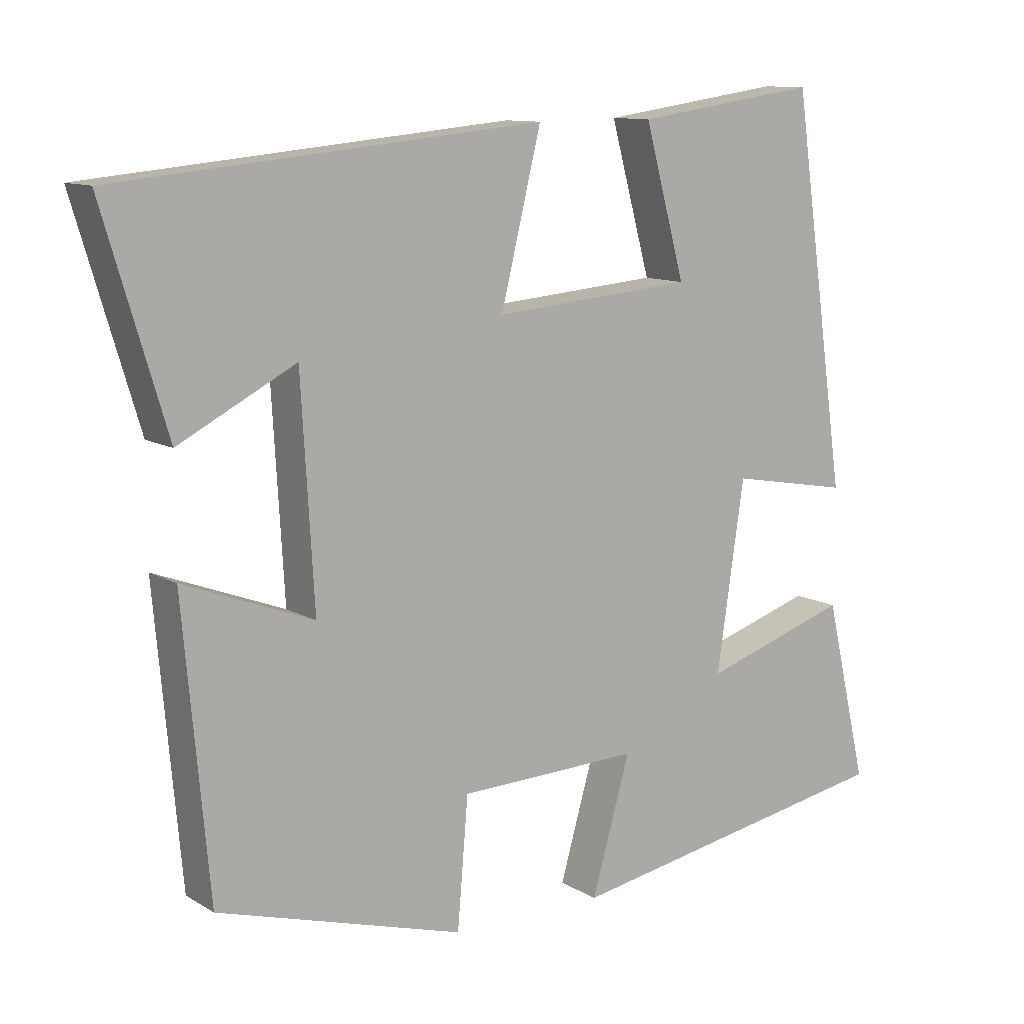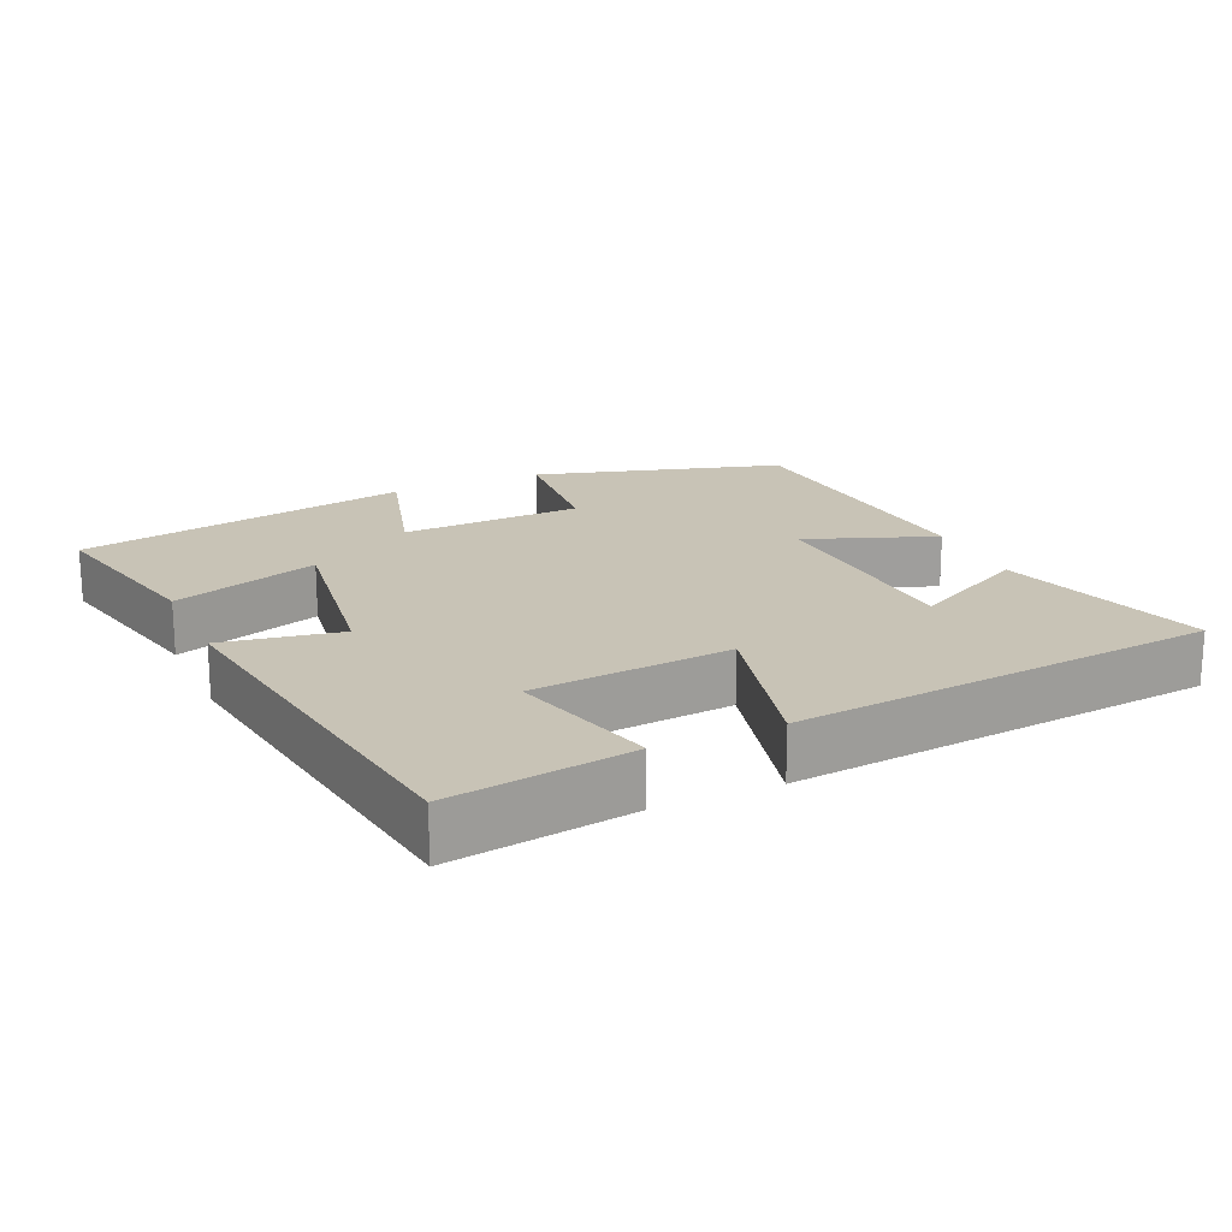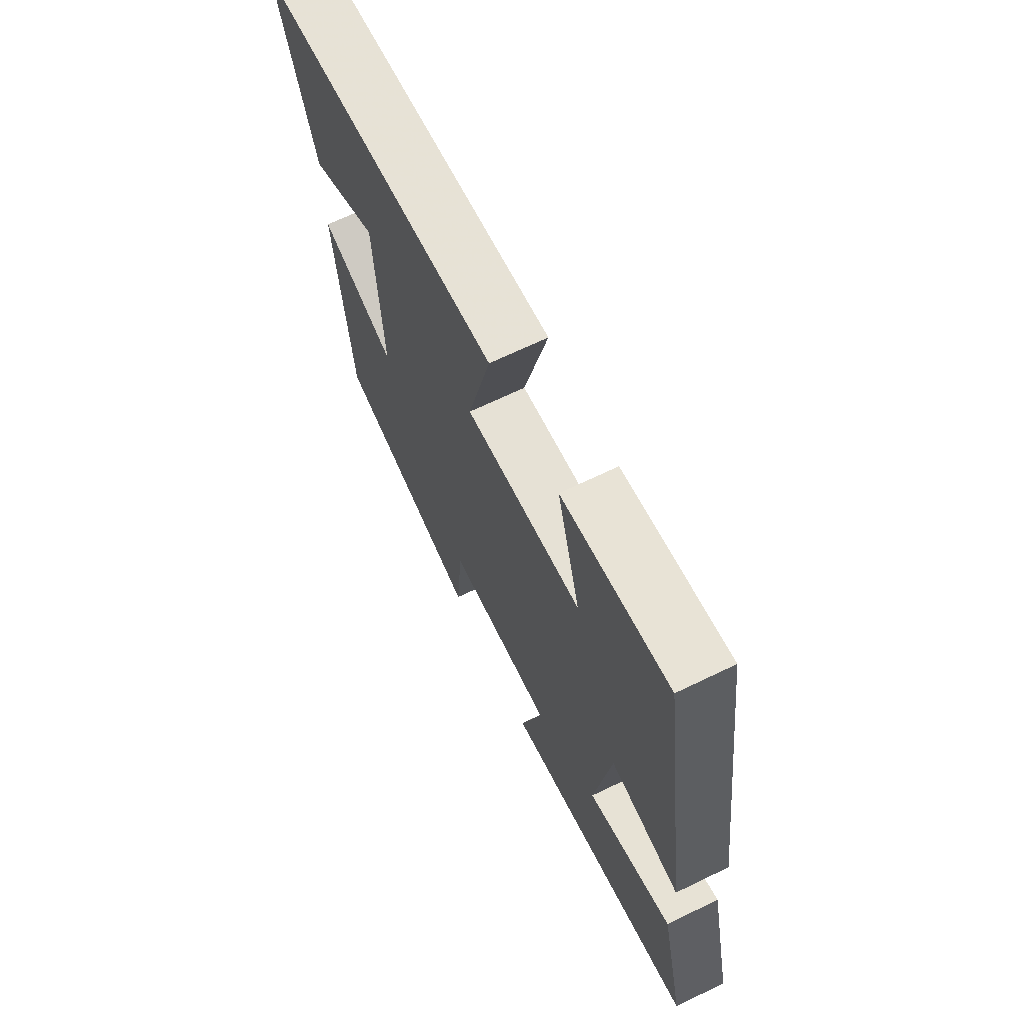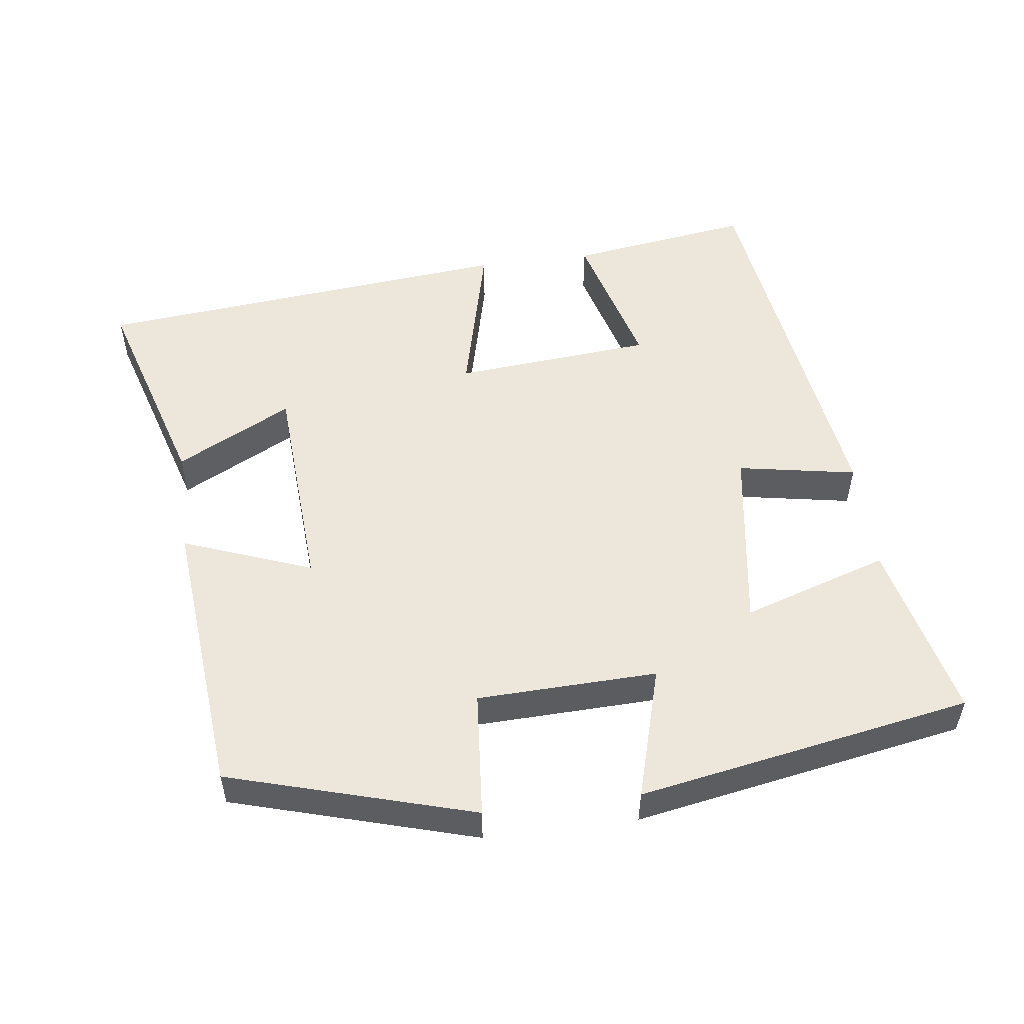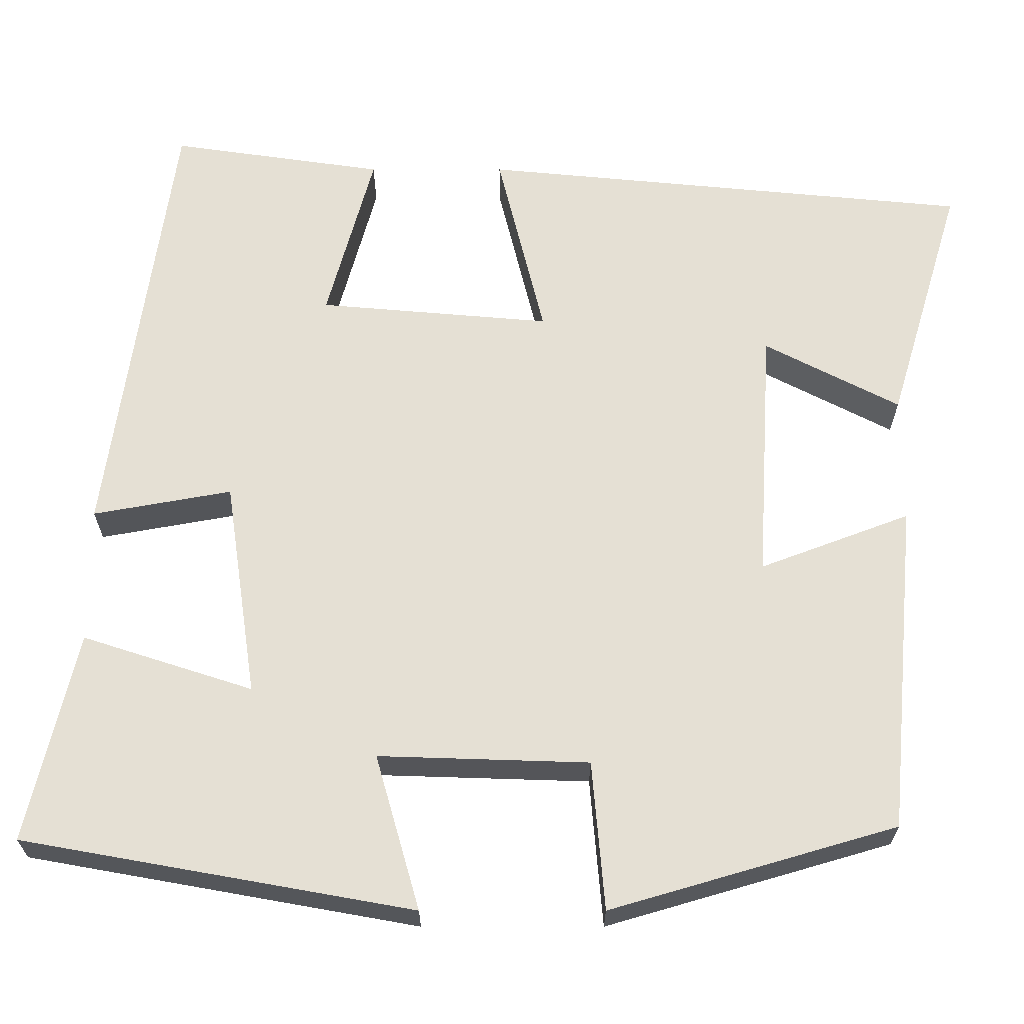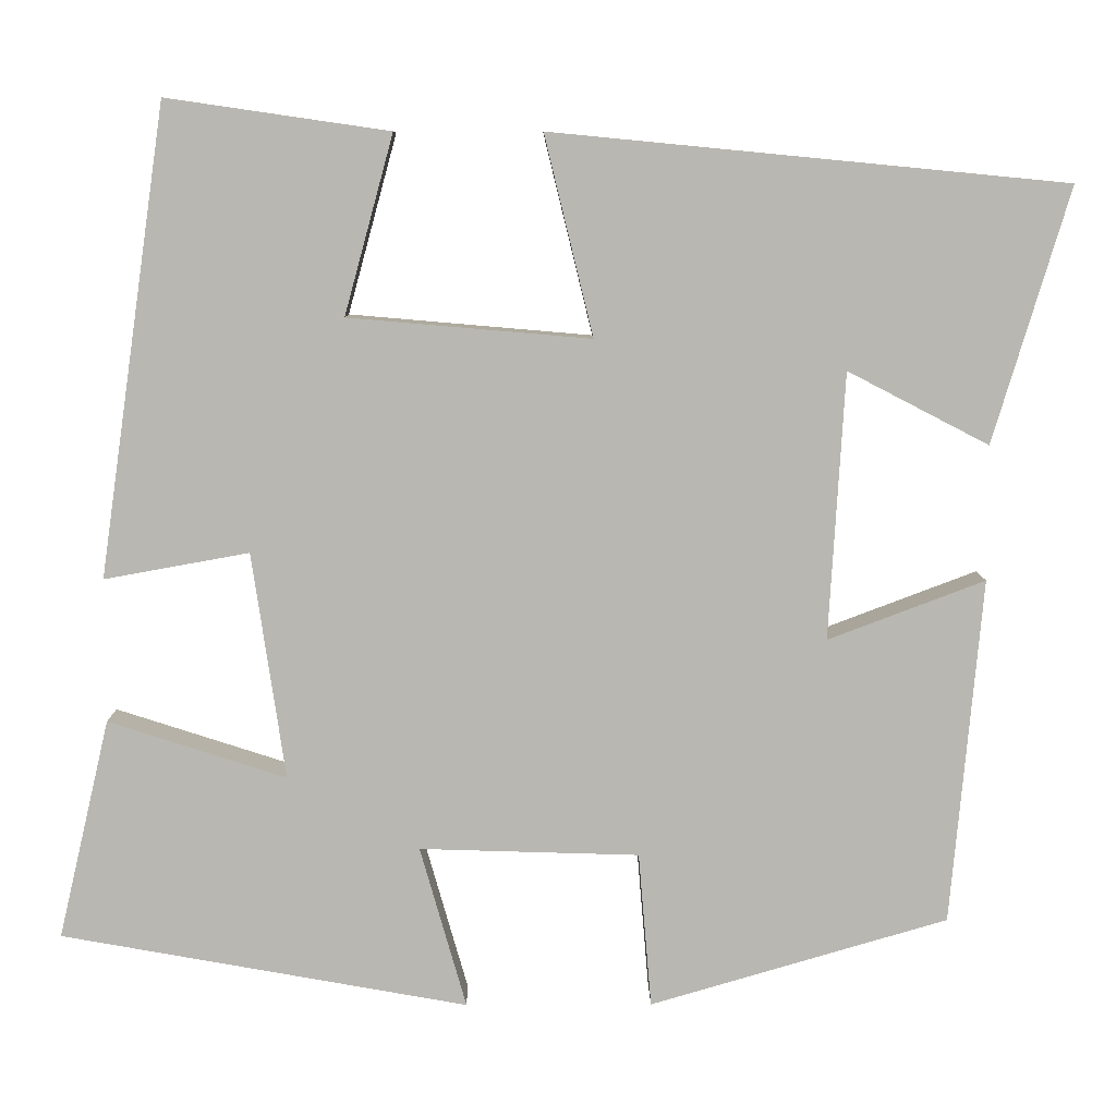
<metadata>
{"format":"obj","ext":"obj","renderer":"f3d","projection":"perspective","resolution":1024,"background":"white","views":[{"elev":11.0,"azim":144.7,"up":"+Z"},{"elev":19.4,"azim":-24.3,"up":"+Y"},{"elev":67.4,"azim":-115.9,"up":"+Z"},{"elev":52.8,"azim":172.6,"up":"+Y"},{"elev":-24.8,"azim":-0.0,"up":"+Z"},{"elev":8.2,"azim":-0.6,"up":"+Z"}]}
</metadata>
<code>
v -0.423 0.07 0.537
v -0.168 0.07 0.5
v -0.224 0.07 0.295
v 0.054 0.07 0.271
v -0.002 0.07 0.5
v 0.588 0.07 0.443
v 0.5 0.07 0.151
v 0.338 0.07 0.235
v 0.32 0.07 -0.071
v 0.5 0.07 -0.003
v 0.464 0.07 -0.4
v 0.122 0.07 -0.5
v 0.107 0.07 -0.322
v -0.145 0.07 -0.314
v -0.092 0.07 -0.5
v -0.559 0.07 -0.416
v -0.5 0.07 -0.164
v -0.296 0.07 -0.23
v -0.334 0.07 0.03
v -0.5 0.07 0
v -0.423 0 0.537
v -0.168 0 0.5
v -0.224 0 0.295
v 0.054 0 0.271
v -0.002 0 0.5
v 0.588 0 0.443
v 0.5 0 0.151
v 0.338 0 0.235
v 0.32 0 -0.071
v 0.5 0 -0.003
v 0.464 0 -0.4
v 0.122 0 -0.5
v 0.107 0 -0.322
v -0.145 0 -0.314
v -0.092 0 -0.5
v -0.559 0 -0.416
v -0.5 0 -0.164
v -0.296 0 -0.23
v -0.334 0 0.03
v -0.5 0 0
f 1 2 3
f 20 1 3
f 19 20 3
f 18 19 3 4
f 16 17 18
f 15 16 18
f 14 15 18
f 13 14 18 4
f 11 12 13
f 10 11 13
f 9 10 13
f 8 9 13 4
f 5 6 7 8
f 4 5 8
f 23 22 21
f 23 21 40
f 23 40 39
f 24 23 39 38
f 38 37 36
f 38 36 35
f 38 35 34
f 24 38 34 33
f 33 32 31
f 33 31 30
f 33 30 29
f 24 33 29 28
f 28 27 26 25
f 28 25 24
f 1 21 22 2
f 2 22 23 3
f 3 23 24 4
f 4 24 25 5
f 5 25 26 6
f 6 26 27 7
f 7 27 28 8
f 8 28 29 9
f 9 29 30 10
f 10 30 31 11
f 11 31 32 12
f 12 32 33 13
f 13 33 34 14
f 14 34 35 15
f 15 35 36 16
f 16 36 37 17
f 17 37 38 18
f 18 38 39 19
f 19 39 40 20
f 20 40 21 1

</code>
